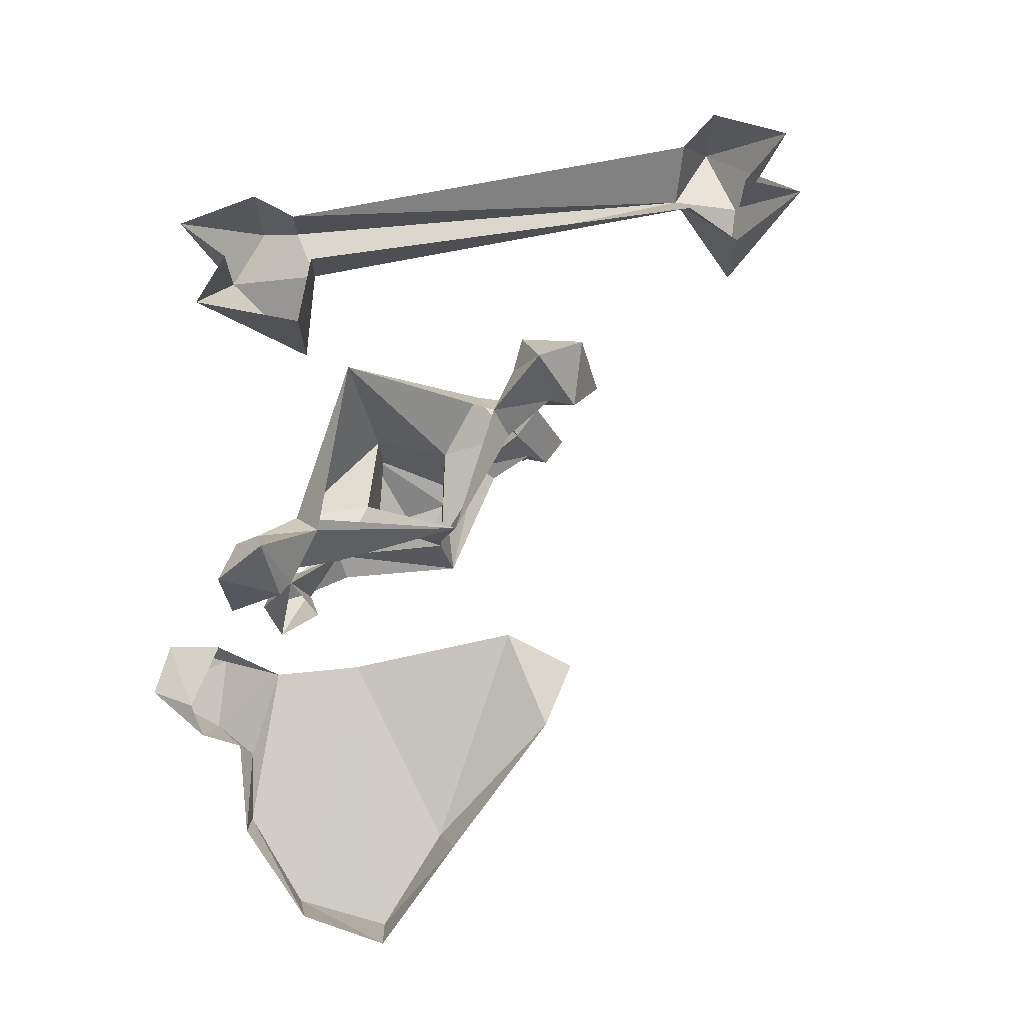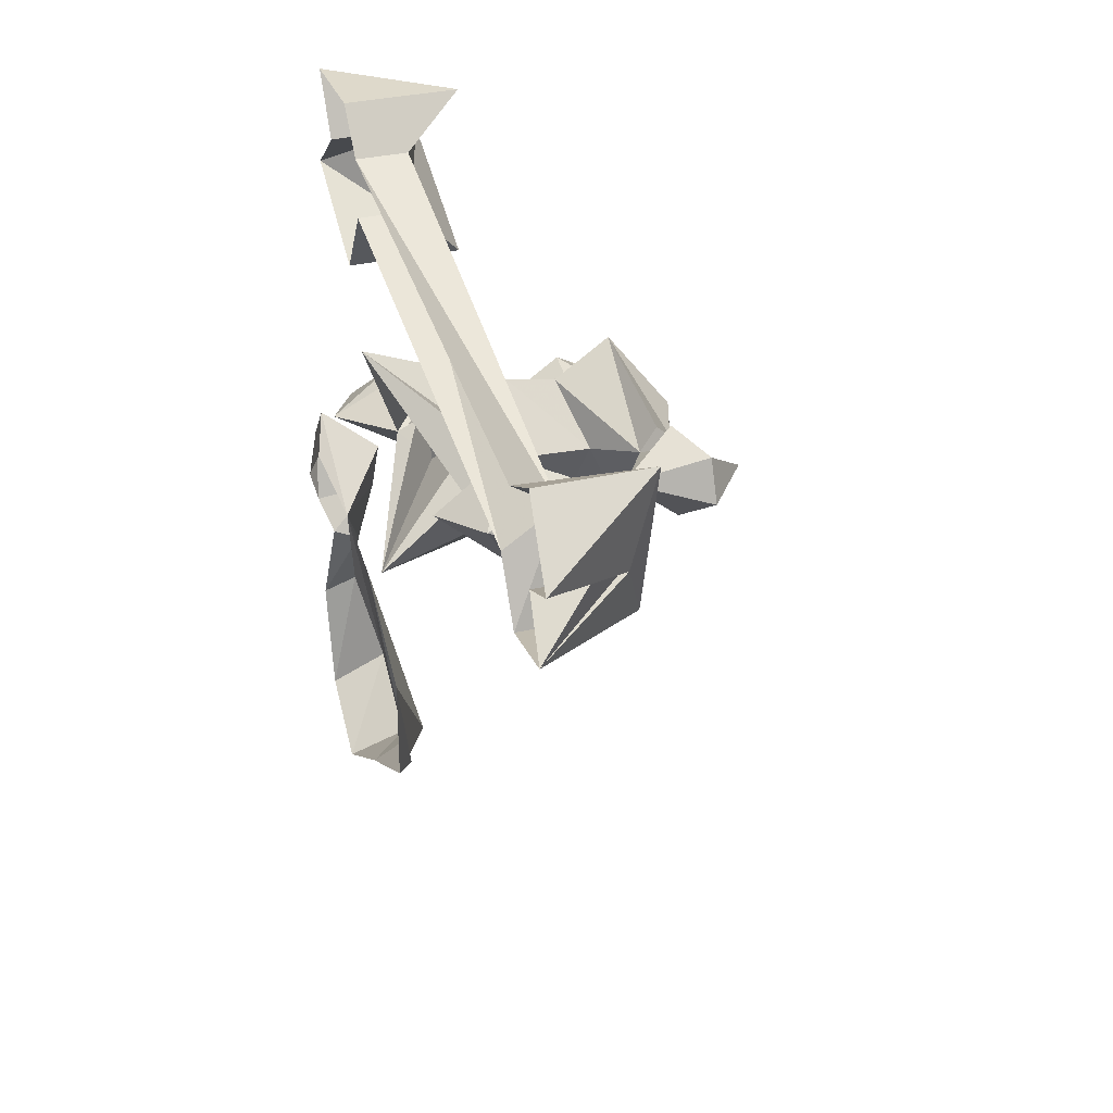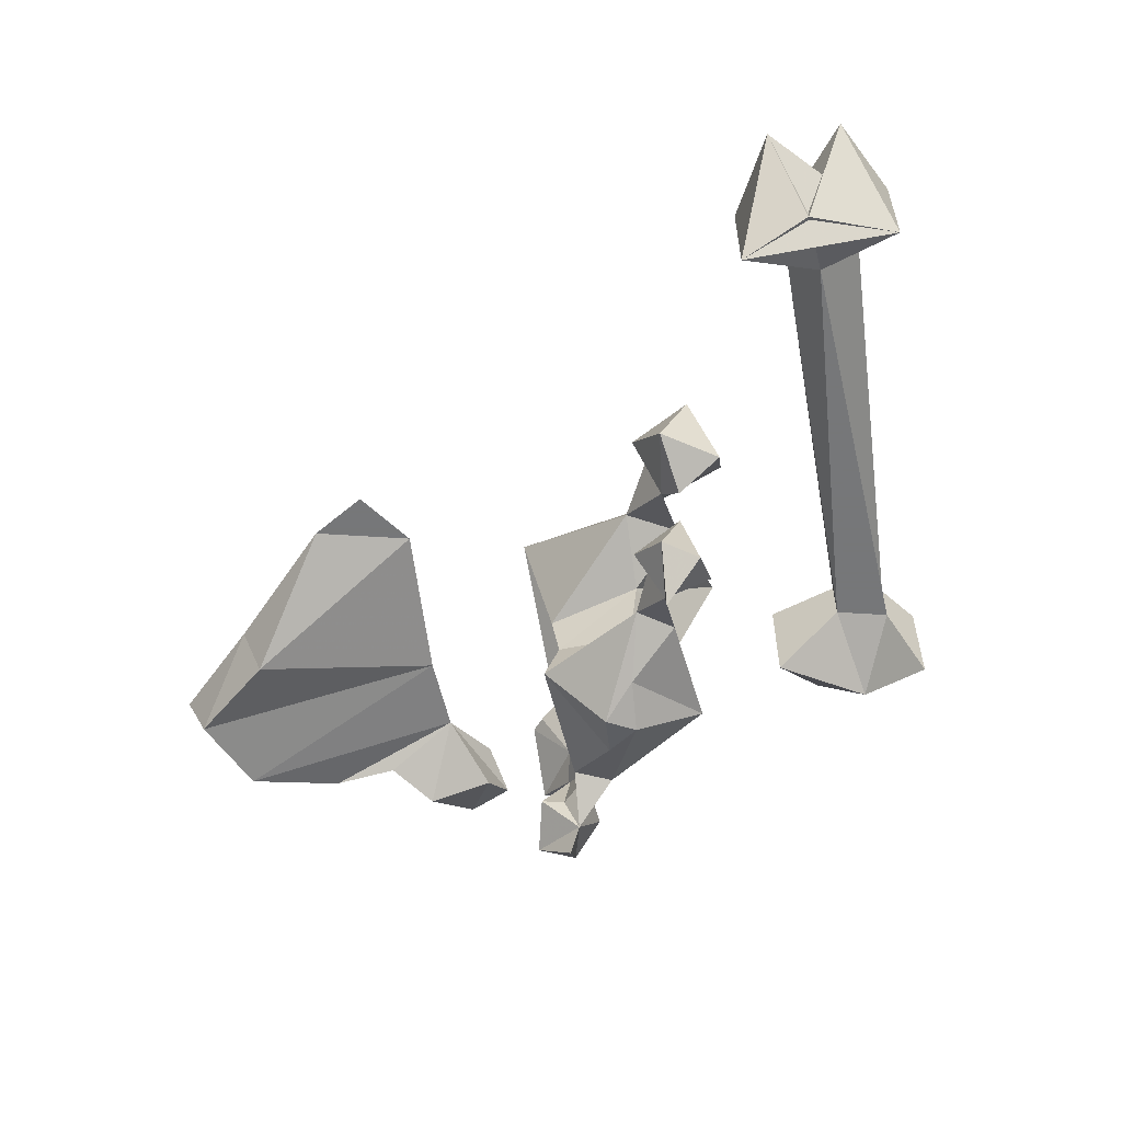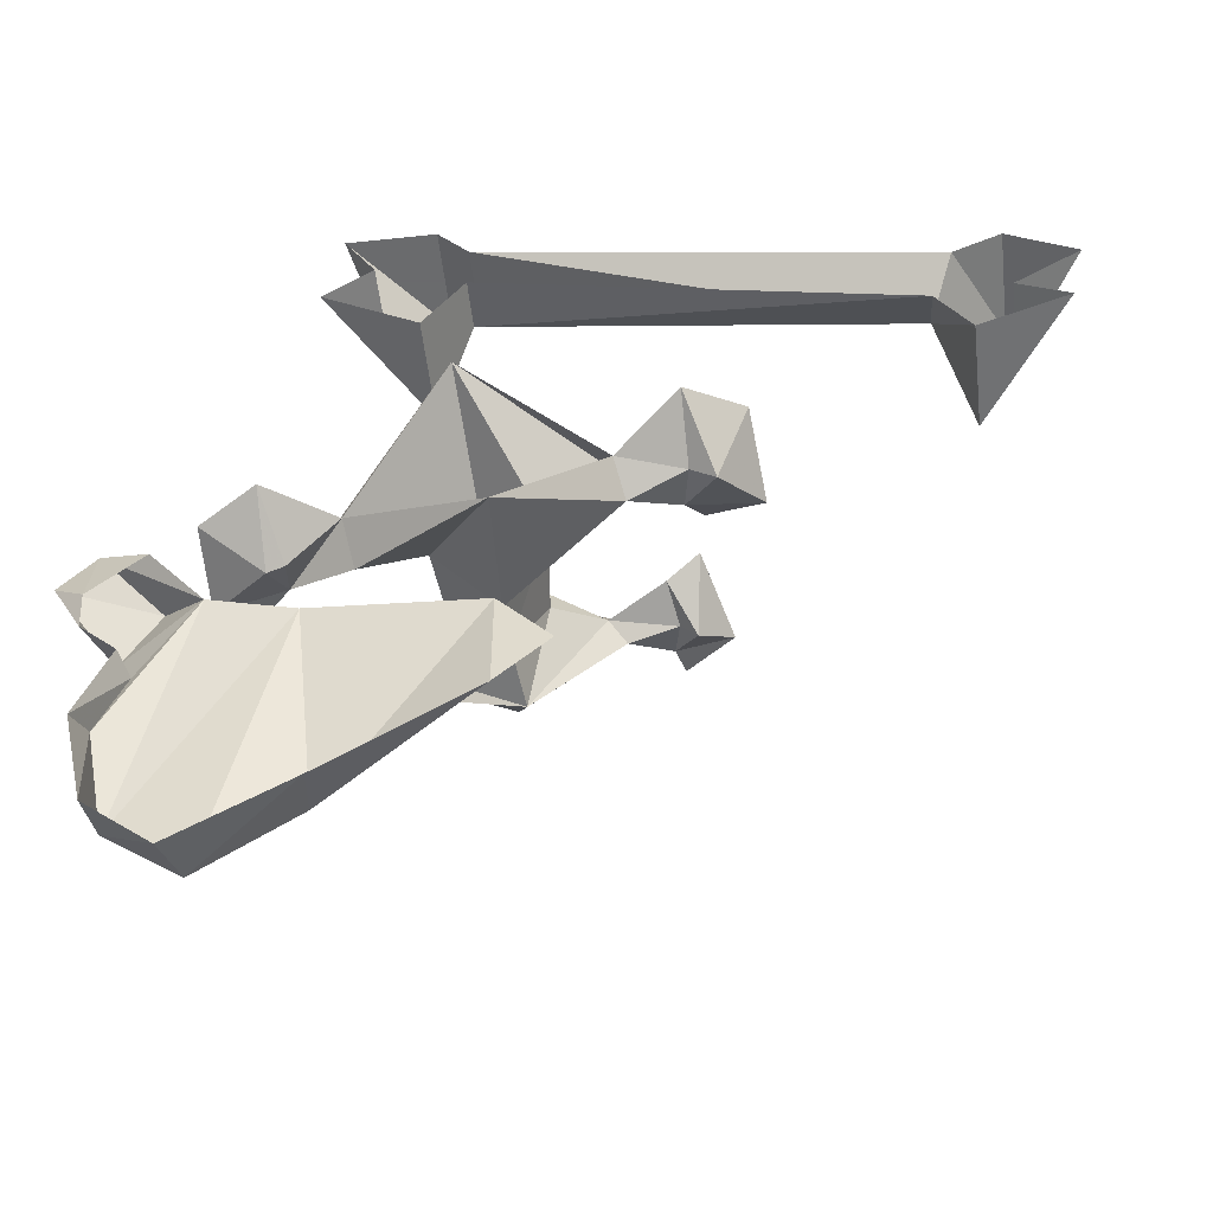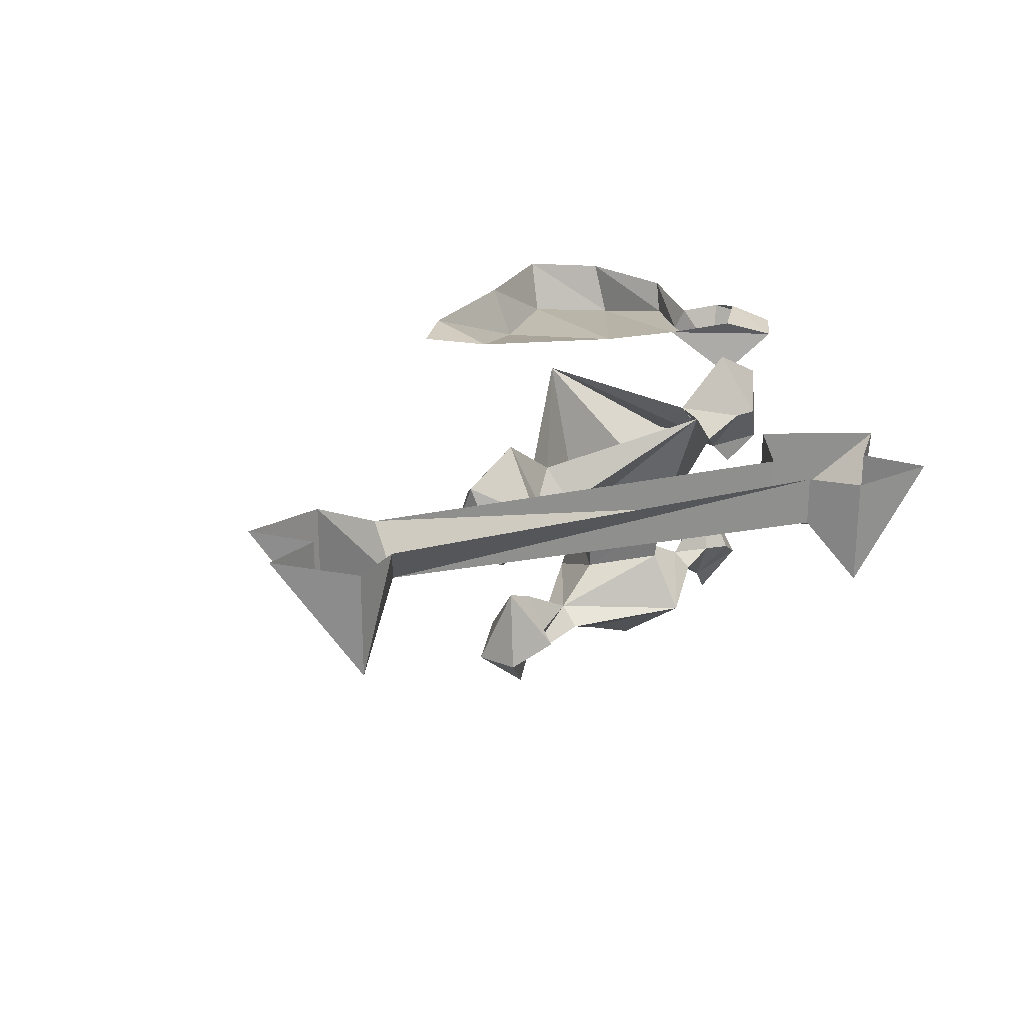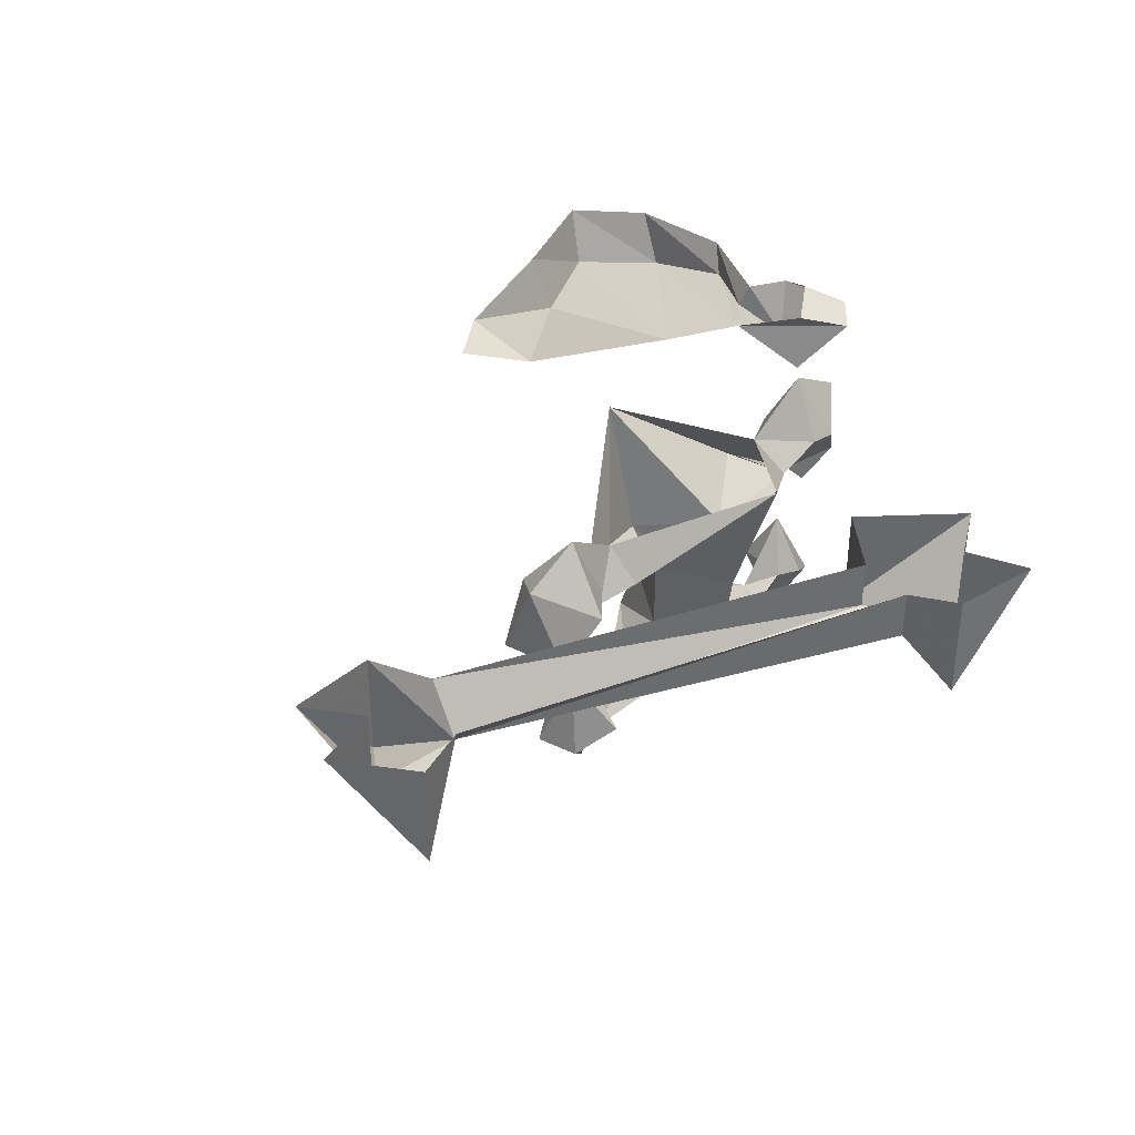
<metadata>
{"format":"obj","ext":"obj","renderer":"f3d","projection":"perspective","resolution":1024,"background":"white","views":[{"elev":72.9,"azim":157.6,"up":"+Y"},{"elev":31.7,"azim":-108.6,"up":"+Z"},{"elev":-57.1,"azim":-93.8,"up":"+Y"},{"elev":-53.2,"azim":-173.5,"up":"+Z"},{"elev":24.5,"azim":-34.1,"up":"+Y"},{"elev":37.7,"azim":-36.5,"up":"+Y"}]}
</metadata>
<code>
v 0.3516 -0.007812 -0.0625
v 0.3047 -0.007812 -0.01562
v 0.3516 -0.02344 0.007812
v 0.3828 -0.02344 -0.03125
v 0.3516 -0.01562 -0.09375
v 0.3359 -0.07031 -0.07812
v 0.3203 -0.02344 -0.1172
v 0.3125 -0.04688 -0.125
v 0.3438 -0.01562 -0.2031
v 0.3359 -0.04688 -0.1875
v 0.3203 -0.01562 -0.3047
v 0.3203 -0.07031 -0.2812
v 0.2578 -0.01562 -0.3594
v 0.25 -0.07031 -0.3359
v 0.1562 -0.01562 -0.2969
v 0.1641 -0.07031 -0.2734
v 0.02344 -0.007812 -0.2188
v 0.02344 -0.007812 -0.1172
v -0.02344 -0.007812 -0.1719
v 0.2578 -0.02344 -0.0625
v 0.3047 -0.07031 -0.01562
v 0.1797 -0.02344 -0.08594
v 0.0625 -0.04688 0.4062
v -0.3438 -0.04688 0.2812
v 0.0625 -0.04688 0.3516
v 0.1484 -0.07812 0.3906
v 0.09375 -0.1016 0.4453
v 0.09375 0 0.4453
v 0.0625 0 0.4062
v -0.3672 0 0.3203
v -0.4141 -0.1016 0.3438
v -0.4141 -0.07812 0.2578
v -0.375 -0.1016 0.1953
v -0.375 0 0.1953
v -0.3438 0 0.25
v 0.0625 0 0.3516
v 0.1016 -0.1016 0.2891
v 0.1953 0 0.3516
v 0.1484 0 0.3906
v 0.1797 0 0.4453
v 0.1016 0 0.2891
v -0.4141 0 0.3438
v -0.4766 0.007812 0.2891
v -0.4141 0 0.2578
v -0.4609 0.007812 0.2188
v -0.09375 -0.1953 0.1406
v -0.1172 -0.2344 0.1094
v -0.125 -0.1797 0.1562
v -0.09375 -0.2344 0.1875
v -0.09375 -0.2344 0.1641
v -0.03906 -0.2266 0.1328
v -0.1016 -0.2344 0.125
v 0.1953 -0.2344 0.09375
v 0.1484 -0.2266 0.09375
v 0.2109 -0.1797 0.07031
v 0.1562 -0.2422 0.1094
v 0.1953 -0.2734 0.07812
v 0.2188 -0.2344 0.1016
v 0.25 -0.2578 0.07812
v 0.2422 -0.2578 0.03906
v 0.2109 -0.2969 0.07031
v -0.1328 -0.2578 0.1719
v -0.1484 -0.2578 0.1328
v -0.1016 -0.2969 0.1406
v -0.09375 -0.2734 0.1406
v -0.05469 -0.2422 0.1172
v -0.03906 -0.2422 0.1562
v 0.07031 -0.2344 0.1953
v 0.09375 -0.1953 0.1016
v 0.0625 -0.1797 0.1641
v 0.007812 -0.2734 0.1172
v 0.05469 -0.2891 0.125
v 0.03125 -0.2344 0.03125
v 0.03906 -0.1797 0.04688
v 0.03906 -0.1328 0.03906
v 0.1016 -0.1172 0.1016
v 0.0625 -0.1328 0.1719
v 0.007812 -0.1953 0.1172
v 0 -0.1172 0.125
v -0.07031 -0.08594 0.1094
v 0.03125 0 0.007812
v 0.1562 -0.08594 0.04688
v 0.1797 -0.08594 0.1094
v 0.07031 0 0.2188
v 0.1953 -0.2344 0.03906
v 0.1953 -0.2344 0.0625
v 0.1484 -0.2422 0.07031
v 0.09375 -0.2734 0.1016
v 0.04688 -0.2891 0.09375
v -0.125 -0.007812 0.1562
v -0.1484 -0.07031 0.1094
v -0.1797 -0.03906 0.1641
v -0.125 -0.07031 0.2031
v -0.1016 -0.07031 0.1719
v -0.0625 -0.05469 0.1328
v -0.125 -0.07031 0.125
v 0.2812 -0.03906 0.0625
v 0.2266 -0.07031 0.03125
v 0.2266 -0.007812 0.07031
v 0.25 -0.07031 0.1016
v 0.2812 -0.1172 0.07031
v 0.2812 -0.1172 0.04688
v 0.2188 -0.1172 0.07031
v 0.2109 -0.07031 0.03906
v 0.1641 -0.05469 0.07812
v 0.2266 -0.07031 0.1016
v -0.1172 -0.1172 0.1406
v -0.1875 -0.1172 0.1328
v -0.1641 -0.1172 0.1953
v -0.05469 -0.08594 0.1641
v 0.2422 -0.1406 0.07031
v -0.1328 -0.1406 0.1562
f 1 2 3
f 1 3 4
f 1 4 5
f 5 4 6
f 5 6 7
f 7 6 8
f 7 8 9
f 9 8 10
f 9 10 11
f 11 10 12
f 11 12 13
f 13 12 14
f 13 14 15
f 15 14 16
f 15 16 17
f 17 16 18
f 17 18 19
f 2 20 3
f 3 20 21
f 3 21 4
f 4 21 6
f 6 21 20
f 6 20 8
f 8 20 10
f 10 20 12
f 12 20 22
f 12 22 14
f 14 22 16
f 16 22 18
f 23 24 25
f 23 25 26
f 23 26 27
f 23 27 28
f 23 28 29
f 23 29 24
f 24 29 30
f 24 30 31
f 24 31 32
f 24 32 33
f 24 33 34
f 24 34 35
f 24 35 25
f 25 35 36
f 25 36 37
f 25 37 26
f 26 37 38
f 26 38 39
f 26 39 40
f 26 40 27
f 27 40 28
f 36 41 37
f 37 41 38
f 30 42 31
f 31 42 43
f 31 43 32
f 32 43 44
f 32 44 45
f 32 45 33
f 33 45 34
f 45 33 31
f 46 47 48
f 46 48 49
f 46 49 50
f 46 50 51
f 46 51 52
f 46 52 51
f 53 54 55
f 53 55 54
f 53 54 56
f 53 56 57
f 53 57 58
f 53 58 55
f 55 58 59
f 55 59 60
f 60 59 61
f 60 61 57
f 60 57 59
f 59 57 61
f 57 59 58
f 62 48 63
f 62 63 64
f 62 64 65
f 62 65 63
f 63 65 64
f 65 63 47
f 65 47 52
f 65 52 66
f 65 66 67
f 65 67 51
f 65 51 50
f 65 50 49
f 65 49 62
f 62 49 48
f 52 47 46
f 63 49 48
f 63 48 47
f 68 54 69
f 68 69 70
f 68 70 51
f 68 51 67
f 68 67 71
f 68 71 72
f 68 72 56
f 68 56 54
f 54 73 74
f 54 74 69
f 69 74 75
f 69 75 76
f 69 76 70
f 70 76 77
f 70 77 78
f 70 78 51
f 51 78 73
f 51 73 66
f 51 66 52
f 73 78 74
f 74 78 79
f 74 79 75
f 75 79 80
f 75 80 81
f 75 81 76
f 76 81 82
f 76 82 83
f 76 83 77
f 77 83 84
f 77 84 79
f 77 79 78
f 55 85 86
f 55 86 54
f 54 86 57
f 54 57 87
f 54 87 73
f 73 87 56
f 56 87 57
f 87 56 88
f 87 88 73
f 73 88 89
f 73 89 66
f 66 89 71
f 66 71 67
f 57 85 60
f 85 57 86
f 89 88 72
f 89 72 71
f 56 72 88
f 90 91 92
f 90 92 93
f 90 93 94
f 90 94 95
f 90 95 96
f 90 96 95
f 97 98 99
f 97 99 100
f 97 100 101
f 97 101 102
f 97 102 98
f 98 102 103
f 98 103 104
f 98 104 99
f 99 104 105
f 99 105 106
f 99 106 105
f 96 91 90
f 91 96 107
f 91 107 108
f 91 108 92
f 92 108 109
f 92 109 93
f 93 109 107
f 93 107 94
f 94 107 95
f 95 107 110
f 95 110 84
f 84 110 79
f 79 110 80
f 80 110 107
f 80 107 96
f 80 96 95
f 80 95 81
f 106 100 99
f 100 106 103
f 100 103 101
f 101 103 111
f 101 111 102
f 101 102 103
f 103 102 111
f 82 103 83
f 82 83 81
f 82 81 105
f 82 105 103
f 103 105 104
f 109 107 108
f 109 108 93
f 106 105 83
f 106 83 103
f 108 112 109
f 109 112 107
f 107 112 108
f 83 105 84

</code>
